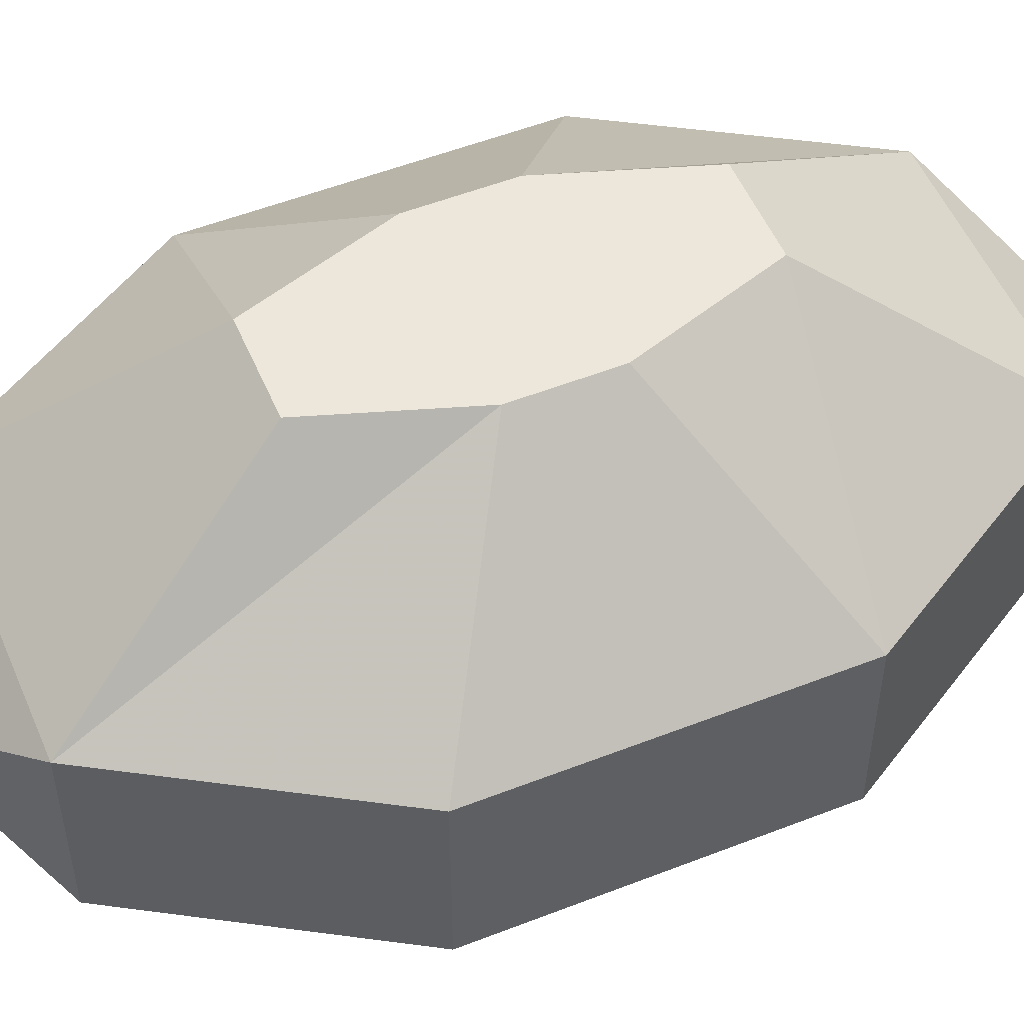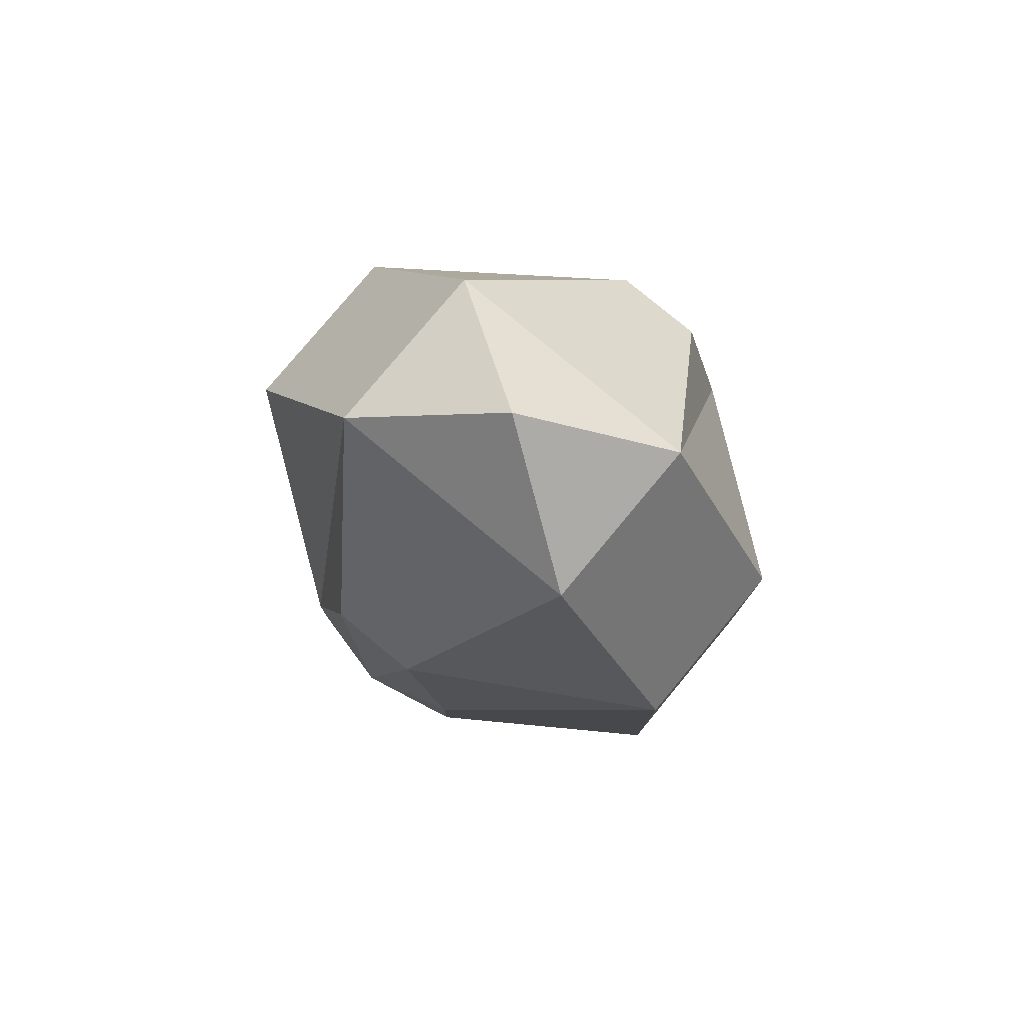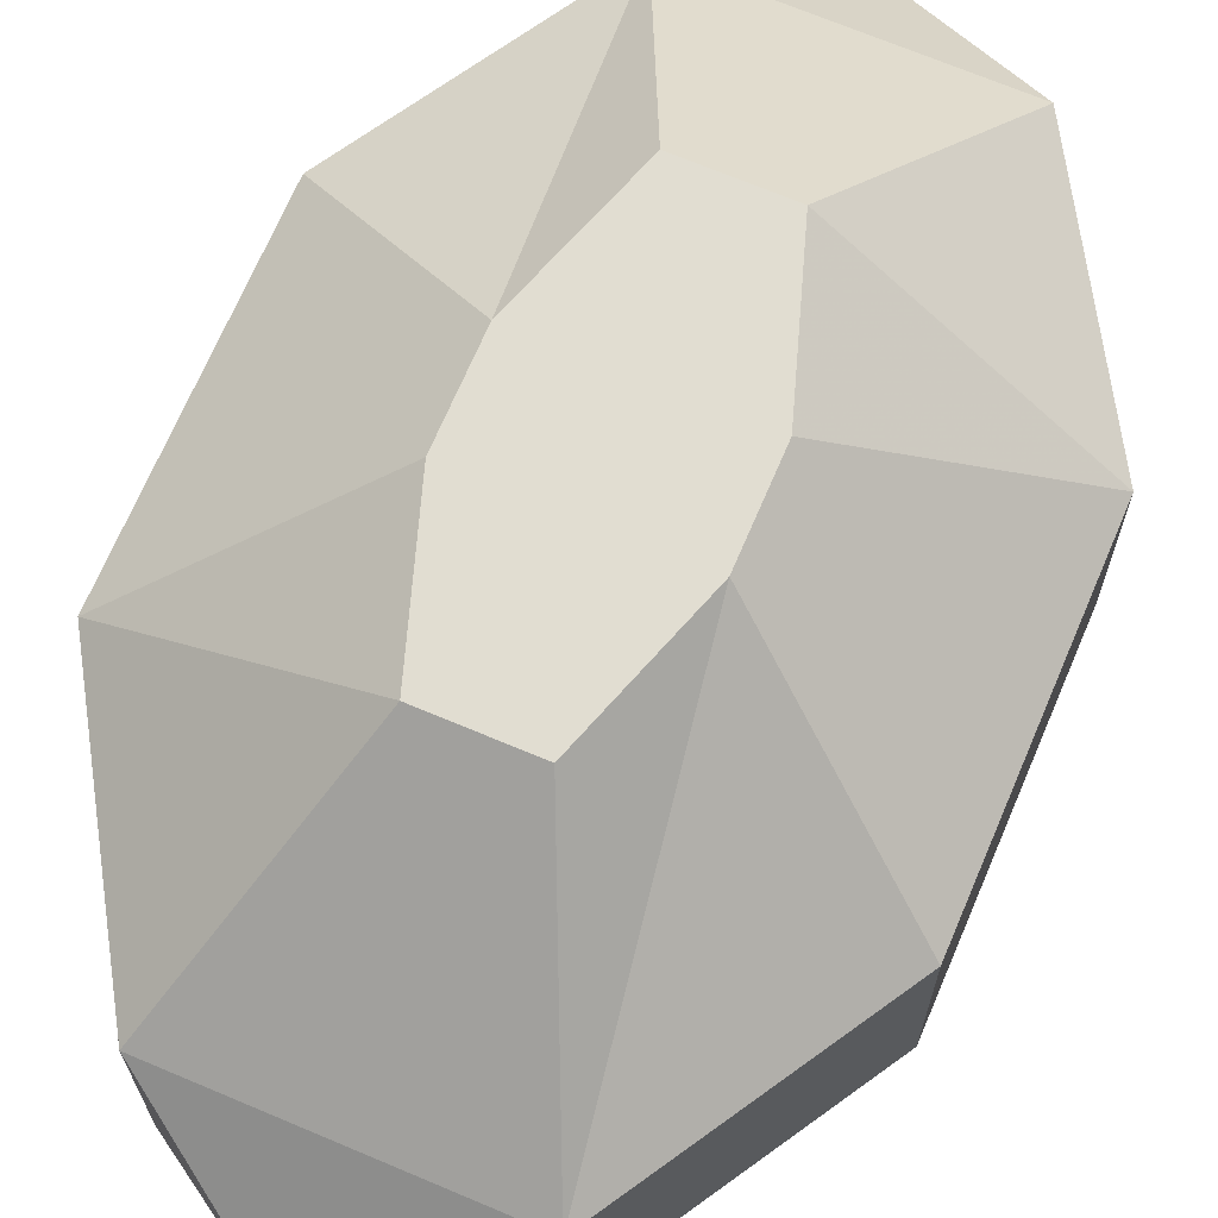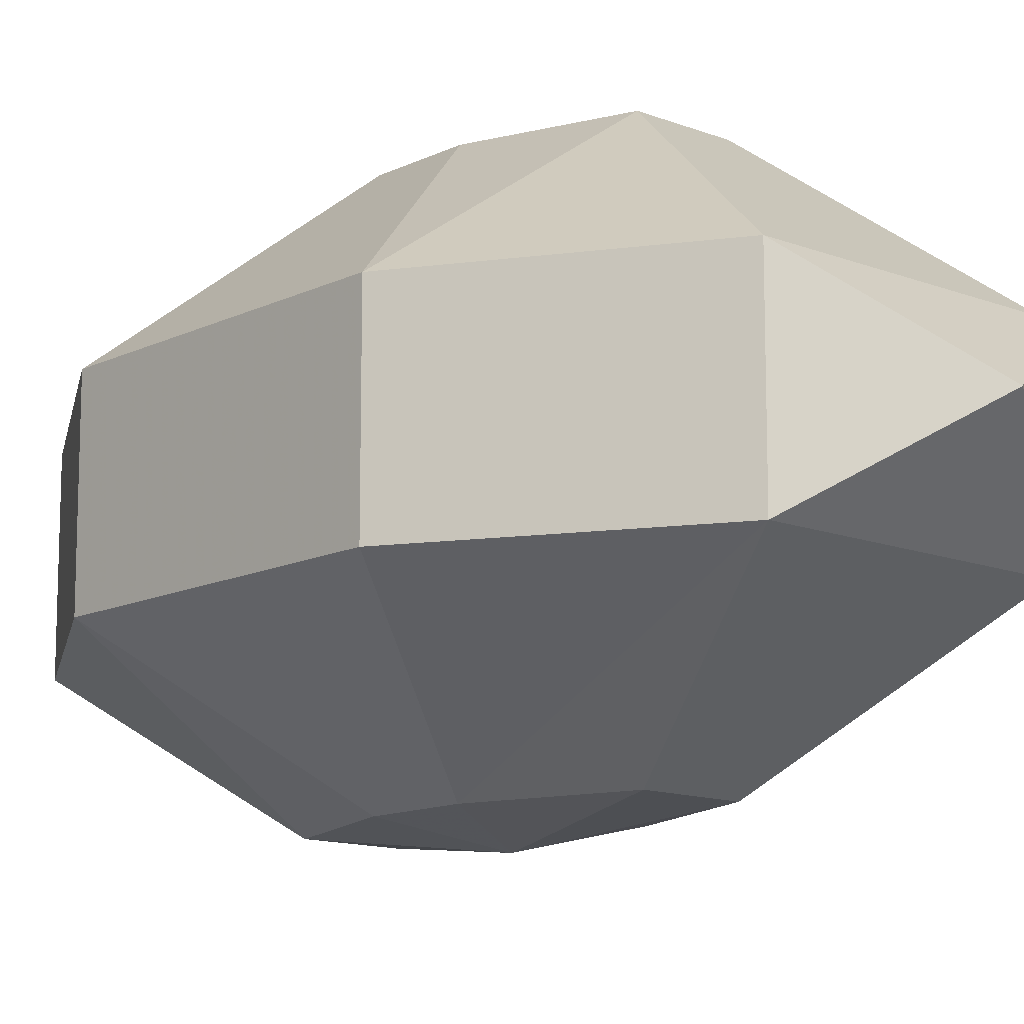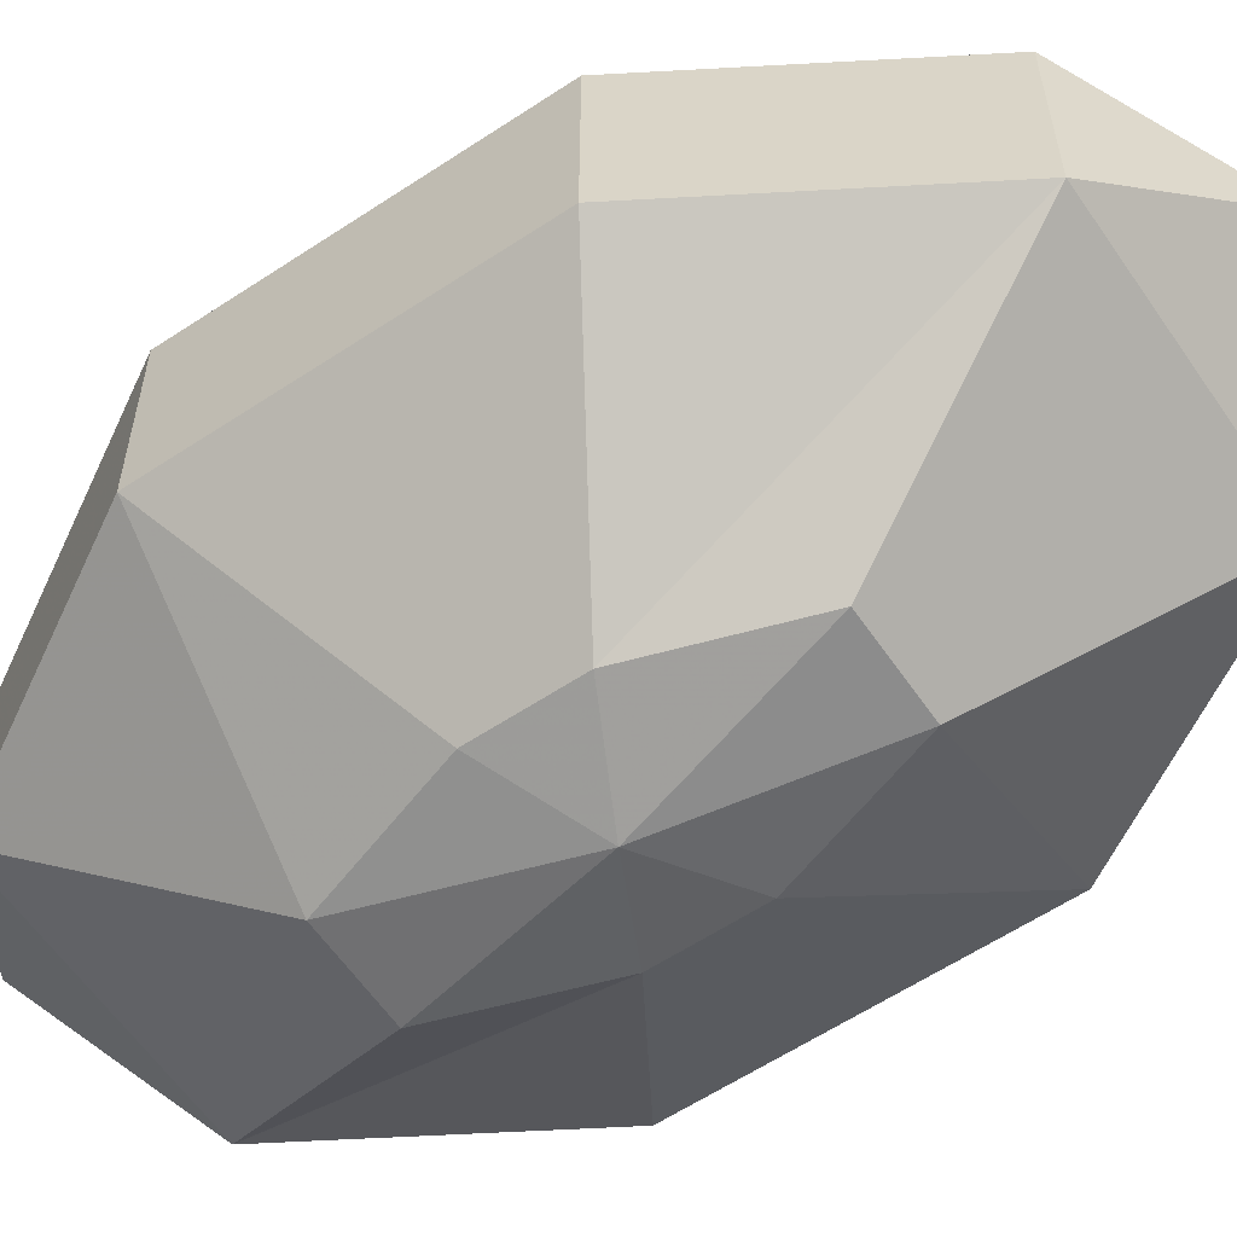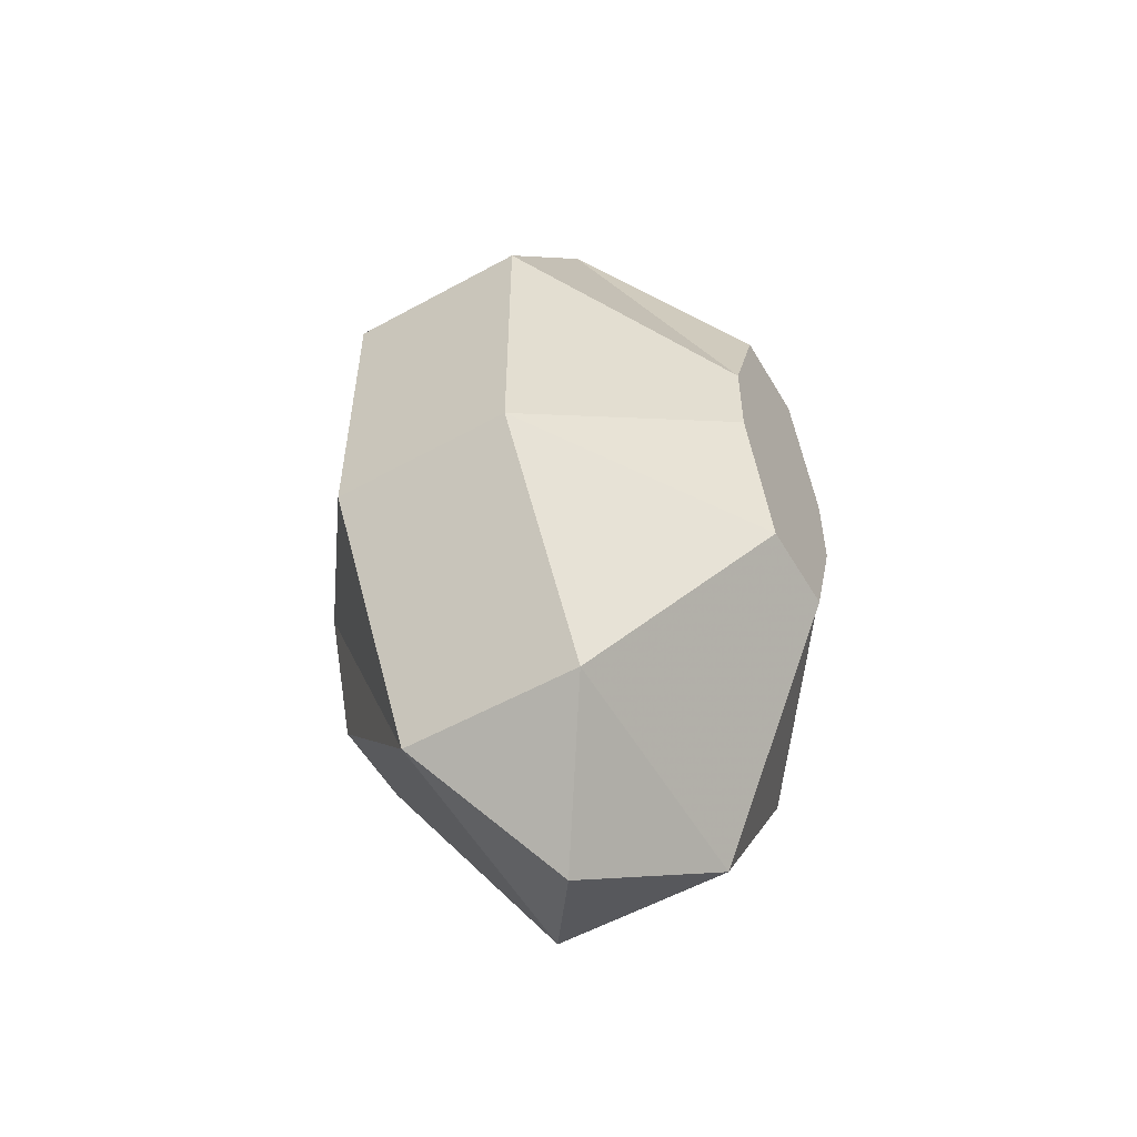
<metadata>
{"format":"obj","ext":"obj","renderer":"f3d","projection":"perspective","resolution":1024,"background":"white","views":[{"elev":52.9,"azim":67.2,"up":"+Y"},{"elev":78.9,"azim":39.7,"up":"+Z"},{"elev":68.9,"azim":-157.0,"up":"+Y"},{"elev":-12.8,"azim":-41.9,"up":"+Y"},{"elev":-59.8,"azim":-55.8,"up":"+Y"},{"elev":-55.5,"azim":120.1,"up":"+Z"}]}
</metadata>
<code>
v 0.09375 -0.1172 0.05469
v 0.09375 -0.1172 -0.05469
v 0.09375 -0.05469 -0.05469
v 0.09375 -0.05469 0.05469
v 0.04688 -0.1172 0.1328
v 0.01562 -0.1641 0.0625
v 0.03125 -0.1641 0.01562
v 0.03125 -0.1641 -0.01562
v 0.04688 -0.1172 -0.1328
v 0.04688 -0.05469 -0.1328
v 0.01562 0 -0.0625
v 0.03125 0 -0.01562
v 0.03125 0 0.01562
v 0.04688 -0.05469 0.1328
v 0 -0.08594 0.1641
v -0.04688 -0.1172 0.1328
v -0.01562 -0.1641 0.0625
v 0 -0.1719 0
v 0.01562 -0.1641 -0.0625
v -0.04688 -0.1172 -0.1328
v 0 -0.08594 -0.1641
v -0.04688 -0.05469 -0.1328
v -0.01562 0 -0.0625
v -0.03125 0 -0.01562
v -0.03125 0 0.01562
v -0.01562 0 0.0625
v 0.01562 0 0.0625
v -0.04688 -0.05469 0.1328
v -0.09375 -0.1172 0.05469
v -0.03125 -0.1641 0.01562
v -0.03125 -0.1641 -0.01562
v -0.01562 -0.1641 -0.0625
v -0.09375 -0.1172 -0.05469
v -0.09375 -0.05469 -0.05469
v -0.09375 -0.05469 0.05469
f 1 2 3
f 1 3 4
f 1 4 5
f 1 5 6
f 1 6 7
f 1 7 2
f 2 7 8
f 2 8 9
f 2 9 10
f 2 10 3
f 3 10 11
f 3 11 12
f 3 12 4
f 4 12 13
f 4 13 14
f 4 14 5
f 5 14 15
f 5 15 16
f 5 16 17
f 5 17 6
f 6 17 18
f 6 18 7
f 7 18 8
f 8 18 19
f 8 19 9
f 9 19 20
f 9 20 21
f 9 21 10
f 10 21 22
f 10 22 23
f 10 23 11
f 11 23 12
f 12 23 24
f 12 24 13
f 13 24 25
f 13 25 26
f 13 26 27
f 13 27 14
f 14 27 28
f 14 28 15
f 15 28 16
f 16 28 29
f 16 29 30
f 16 30 17
f 17 30 18
f 18 30 31
f 18 31 32
f 18 32 19
f 19 32 20
f 20 32 33
f 20 33 34
f 20 34 22
f 20 22 21
f 33 29 35
f 33 35 34
f 34 35 25
f 34 25 24
f 34 24 22
f 22 24 23
f 29 28 35
f 35 28 26
f 35 26 25
f 32 31 33
f 33 31 29
f 29 31 30
f 28 27 26

</code>
